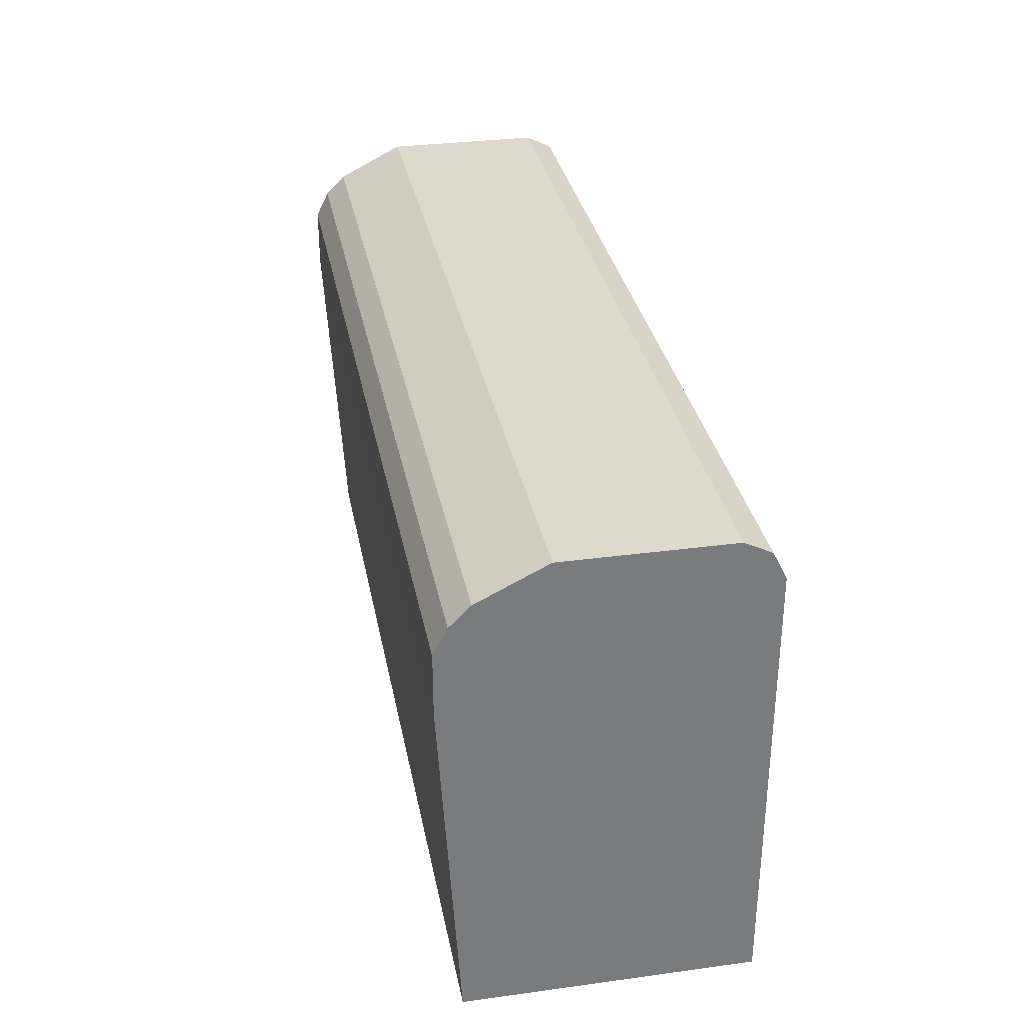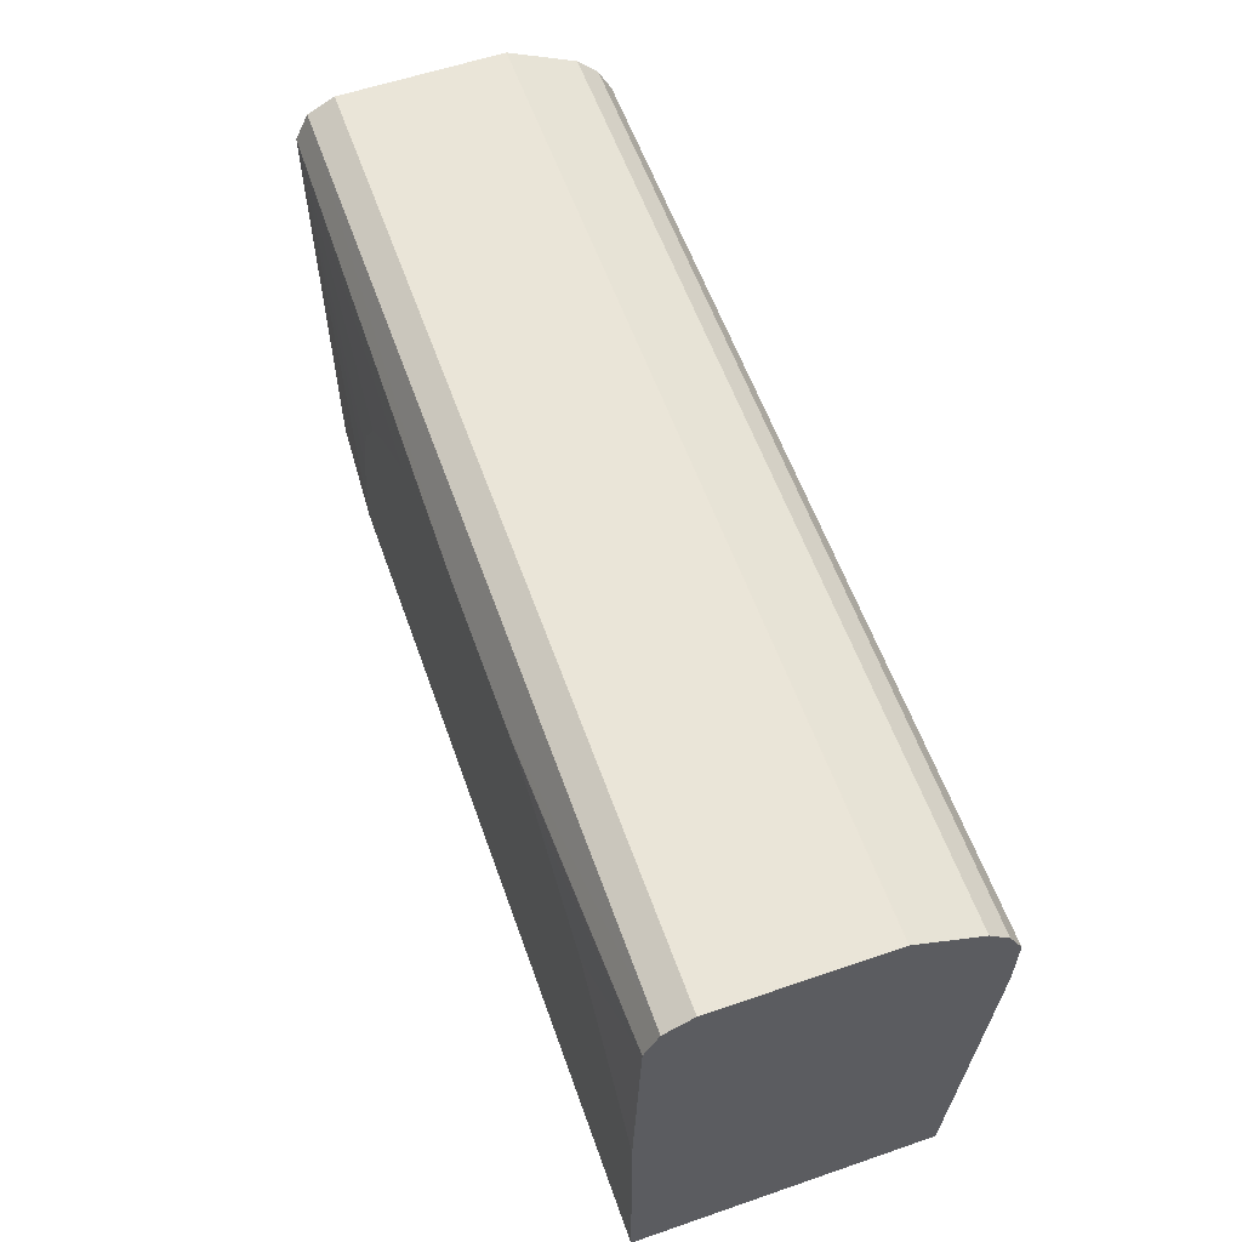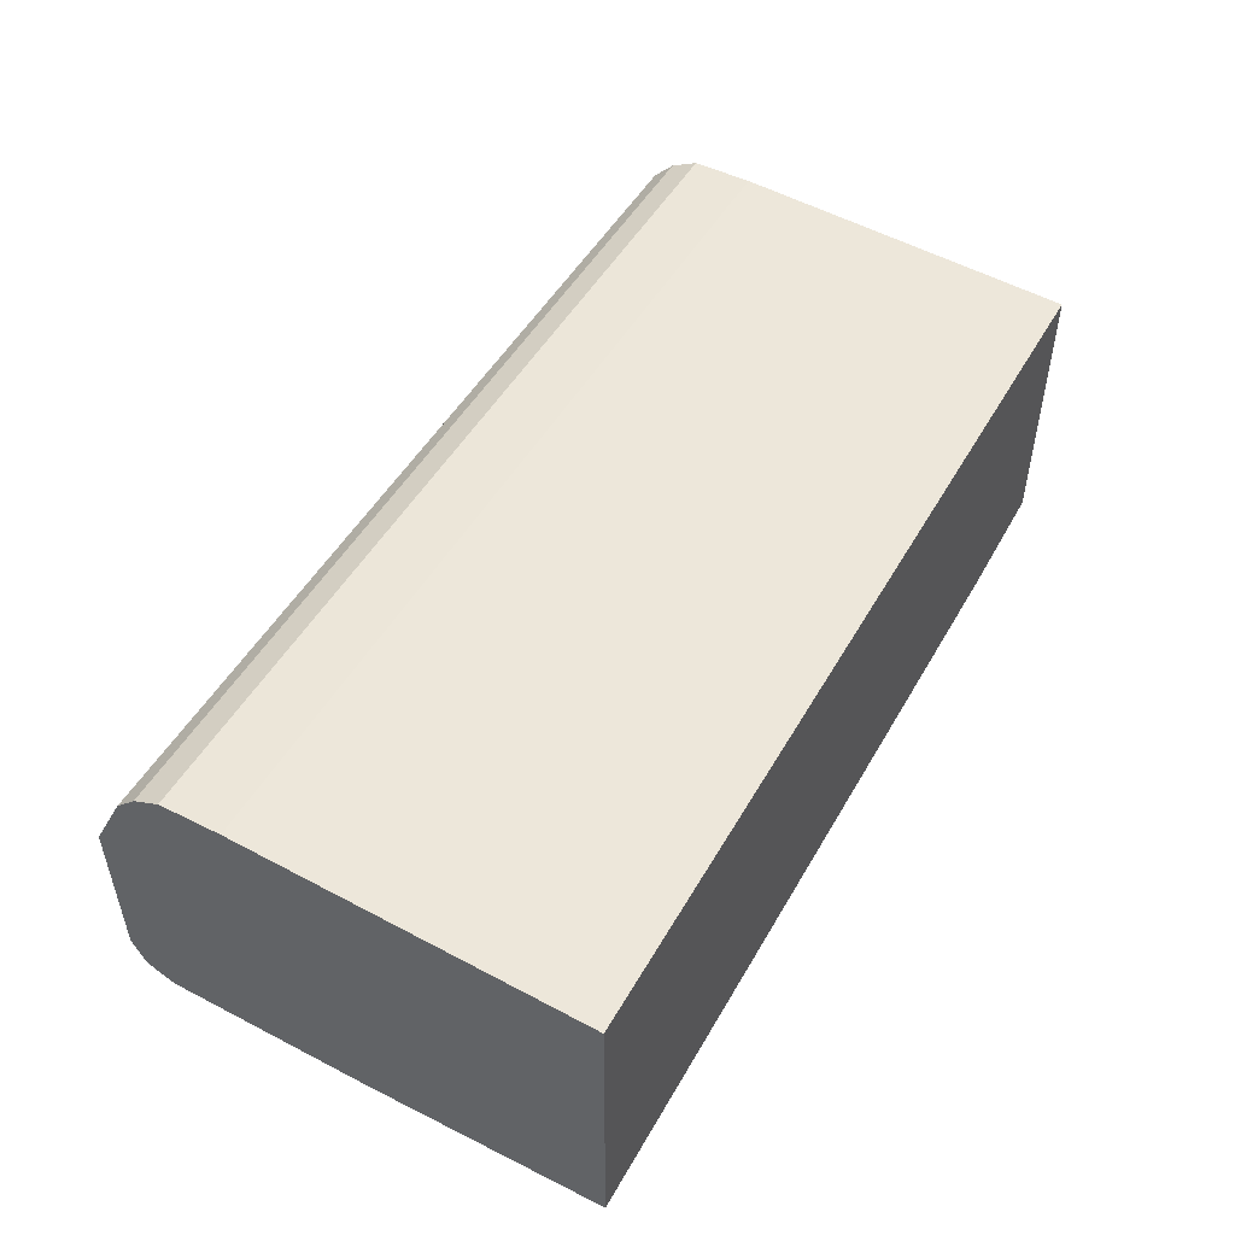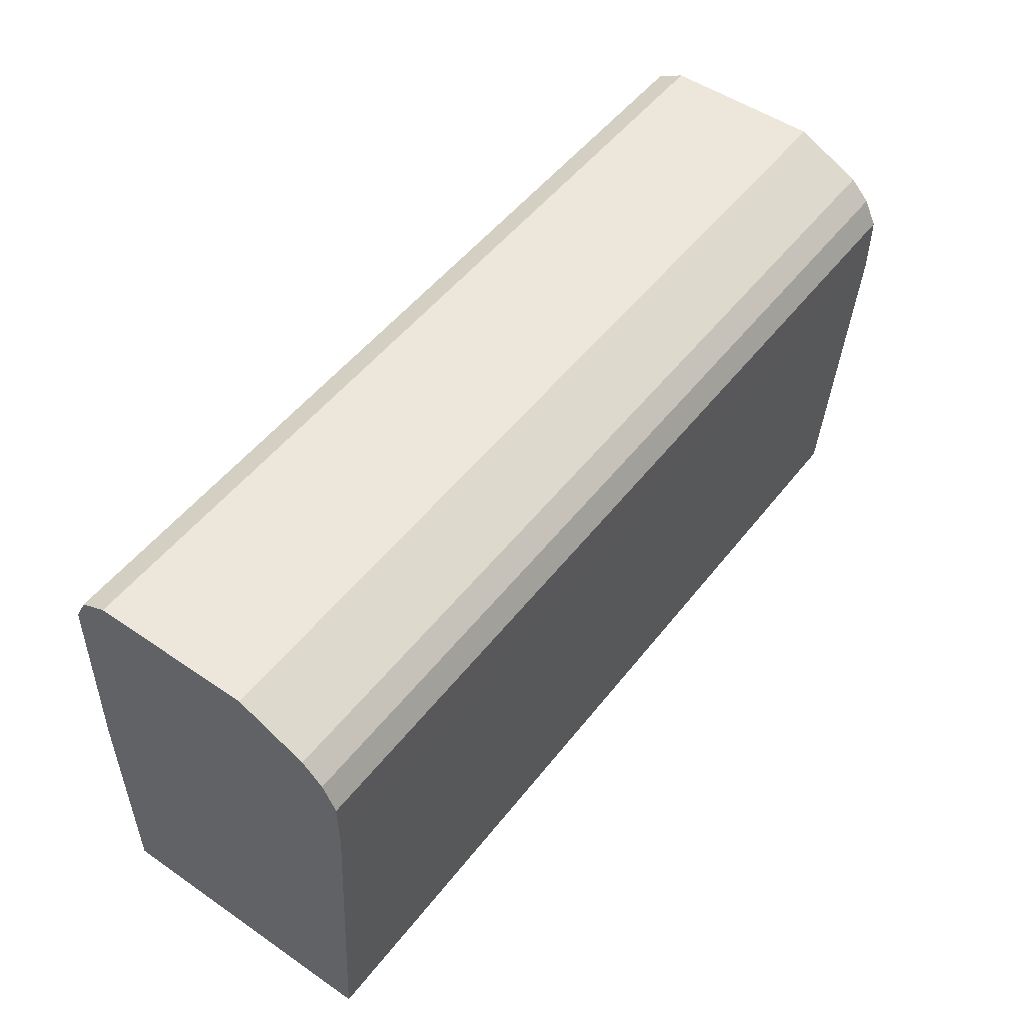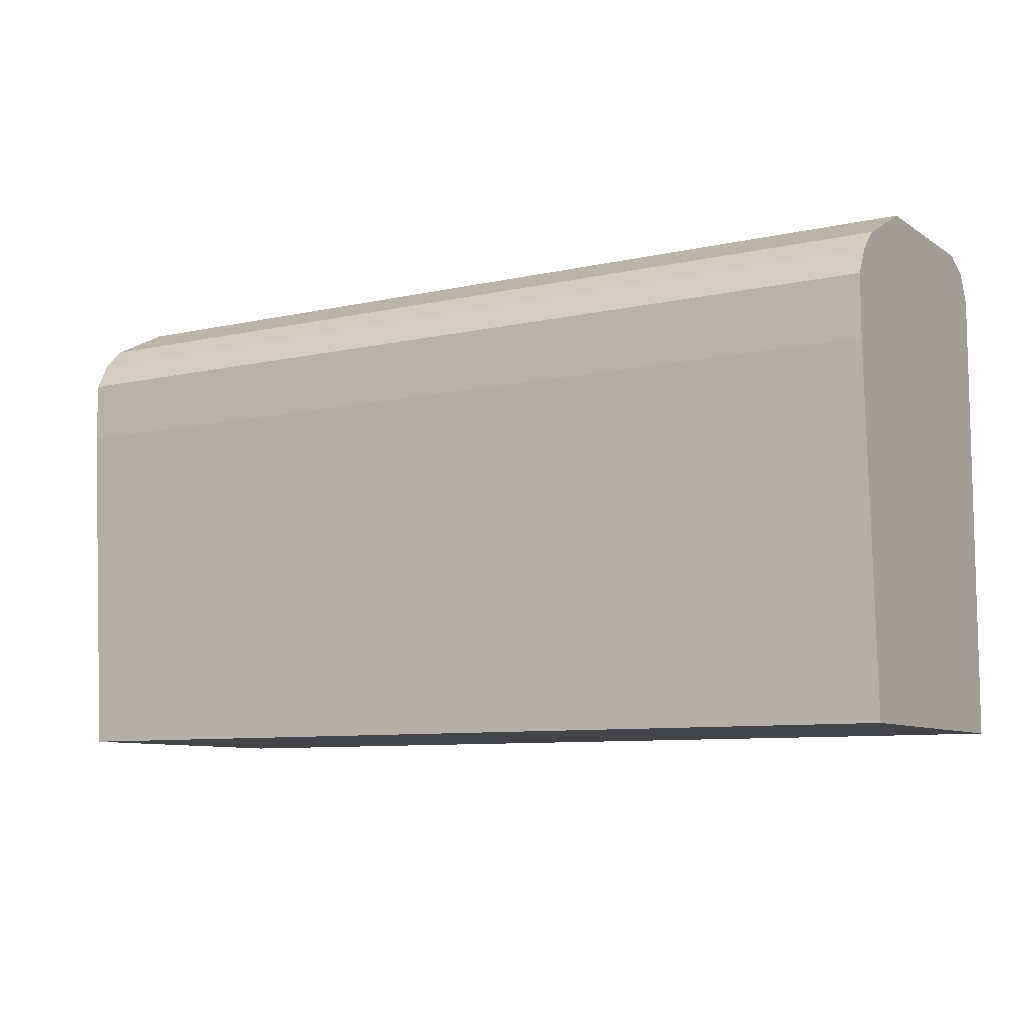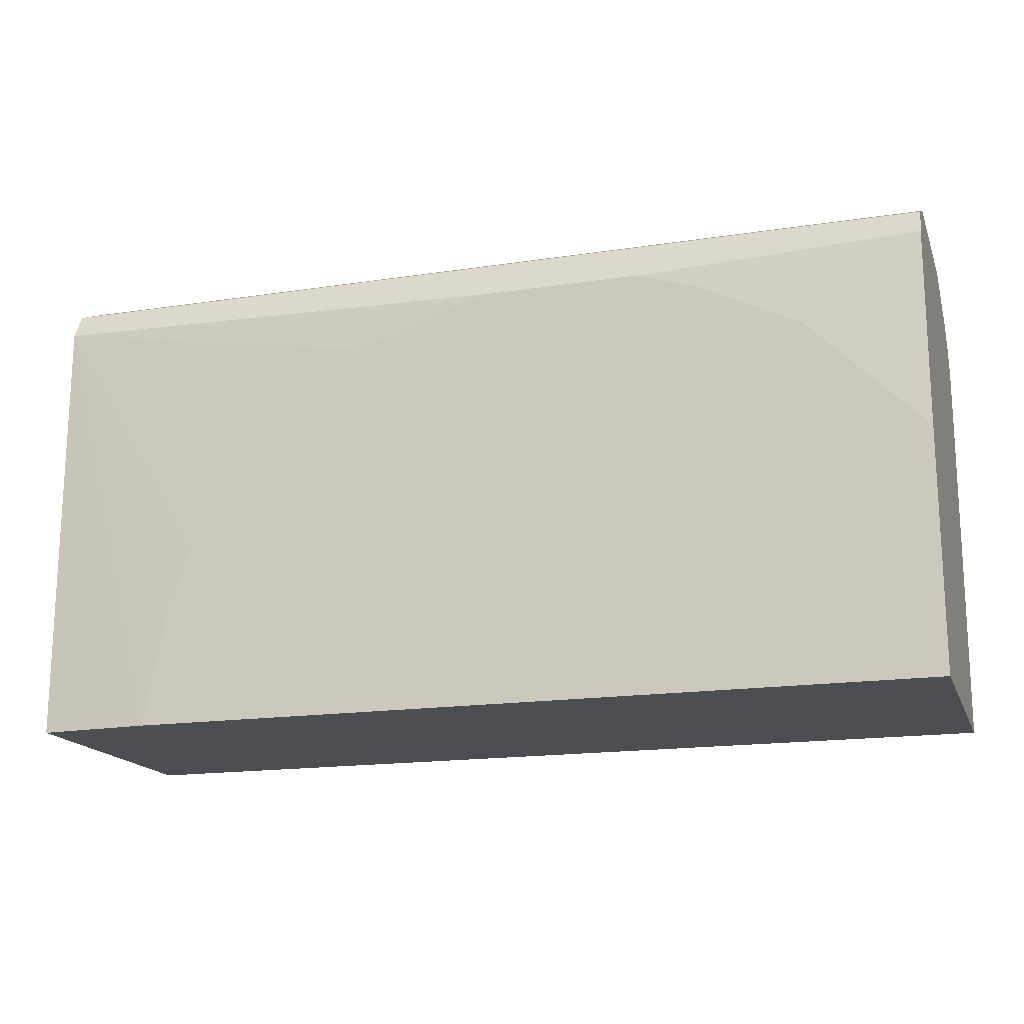
<metadata>
{"format":"obj","ext":"obj","renderer":"f3d","projection":"perspective","resolution":1024,"background":"white","views":[{"elev":32.1,"azim":79.3,"up":"+Y"},{"elev":58.7,"azim":-109.5,"up":"+Y"},{"elev":49.5,"azim":-61.2,"up":"+Z"},{"elev":51.2,"azim":-53.3,"up":"+Y"},{"elev":-8.7,"azim":31.3,"up":"+Y"},{"elev":-17.1,"azim":-163.0,"up":"+Y"}]}
</metadata>
<code>
v 0.1936 0.4662 0.1748
v 0.1936 0.4655 0.1761
v 0.1936 0.4662 0.01944
v -0.6982 0.4662 0.1748
v -0.6982 0.4656 0.1759
v 0.1936 0.4338 0.2396
v 0.1936 0.4532 -0.006463
v -0.6982 0.4536 -0.005733
v -0.6982 0.4662 0.01944
v -0.6982 0.4338 0.2396
v 0.1936 0.4144 0.259
v 0.1936 0.4273 -0.01942
v -0.2719 0.4143 -0.0261
v -0.6982 0.4532 -0.006463
v -0.6982 0.4144 0.259
v 0.1936 0.3885 0.2719
v 0.1936 -0.001697 -0.01942
v 0.08396 4.373e-05 -0.0261
v 0.06458 0.09714 -0.0261
v 0.05987 0.1182 -0.0261
v 0.0404 0.1765 -0.0261
v 0.02102 0.2153 -0.0261
v -0.01782 0.2736 -0.0261
v -0.05667 0.3124 -0.0261
v -0.1344 0.3707 -0.0261
v -0.2509 0.4095 -0.0261
v -0.4079 0.4143 -0.0261
v -0.6982 0.4273 -0.01942
v -0.6982 0.3885 0.2719
v 0.1936 0.3302 0.2719
v 0.1936 -0.001697 0.2525
v 0.08318 -0.001697 -0.0261
v 0.08396 -0.0001853 -0.0261
v -0.4273 0.4142 -0.0261
v -0.4855 0.3948 -0.0261
v -0.5042 0.3855 -0.0261
v -0.5819 0.3467 -0.0261
v -0.5835 0.3459 -0.0261
v -0.603 0.3265 -0.0261
v -0.6418 0.2876 -0.0261
v -0.6807 0.2487 -0.0261
v -0.6956 0.2333 -0.0261
v -0.6982 0.2305 -0.0261
v -0.6982 0.3302 0.2719
v -0.6982 -0.001697 0.2525
v -0.6982 -0.001697 -0.0261
f 13 46 43
f 13 43 42
f 13 42 41
f 12 26 13
f 13 40 39
f 13 32 46
f 13 39 38
f 13 41 40
f 13 33 32
f 13 26 25
f 13 19 18
f 13 20 19
f 13 21 20
f 13 22 21
f 13 23 22
f 13 24 23
f 13 25 24
f 13 38 37
f 13 18 33
f 13 37 36
f 30 44 45
f 13 35 34
f 12 25 26
f 30 45 31
f 28 34 35
f 28 42 43
f 28 41 42
f 28 40 41
f 28 39 40
f 28 38 39
f 28 37 38
f 13 36 35
f 28 36 37
f 27 34 28
f 17 32 33
f 17 46 32
f 17 45 46
f 17 31 45
f 16 44 30
f 16 29 44
f 14 27 28
f 13 34 27
f 28 35 36
f 12 24 25
f 12 17 33
f 12 22 23
f 4 8 14
f 4 9 8
f 3 8 9
f 3 7 8
f 2 5 6
f 1 5 2
f 1 4 5
f 1 9 4
f 4 14 28
f 1 3 9
f 1 12 7
f 1 17 12
f 1 31 17
f 1 30 31
f 1 11 16
f 1 6 11
f 1 2 6
f 12 23 24
f 1 7 3
f 4 28 43
f 1 16 30
f 4 46 45
f 4 43 46
f 12 20 21
f 12 21 22
f 12 18 19
f 12 33 18
f 11 29 16
f 11 15 29
f 7 14 8
f 7 27 14
f 12 19 20
f 7 12 13
f 7 13 27
f 4 29 15
f 4 15 10
f 4 44 29
f 5 10 6
f 6 10 15
f 6 15 11
f 4 10 5
f 4 45 44

</code>
